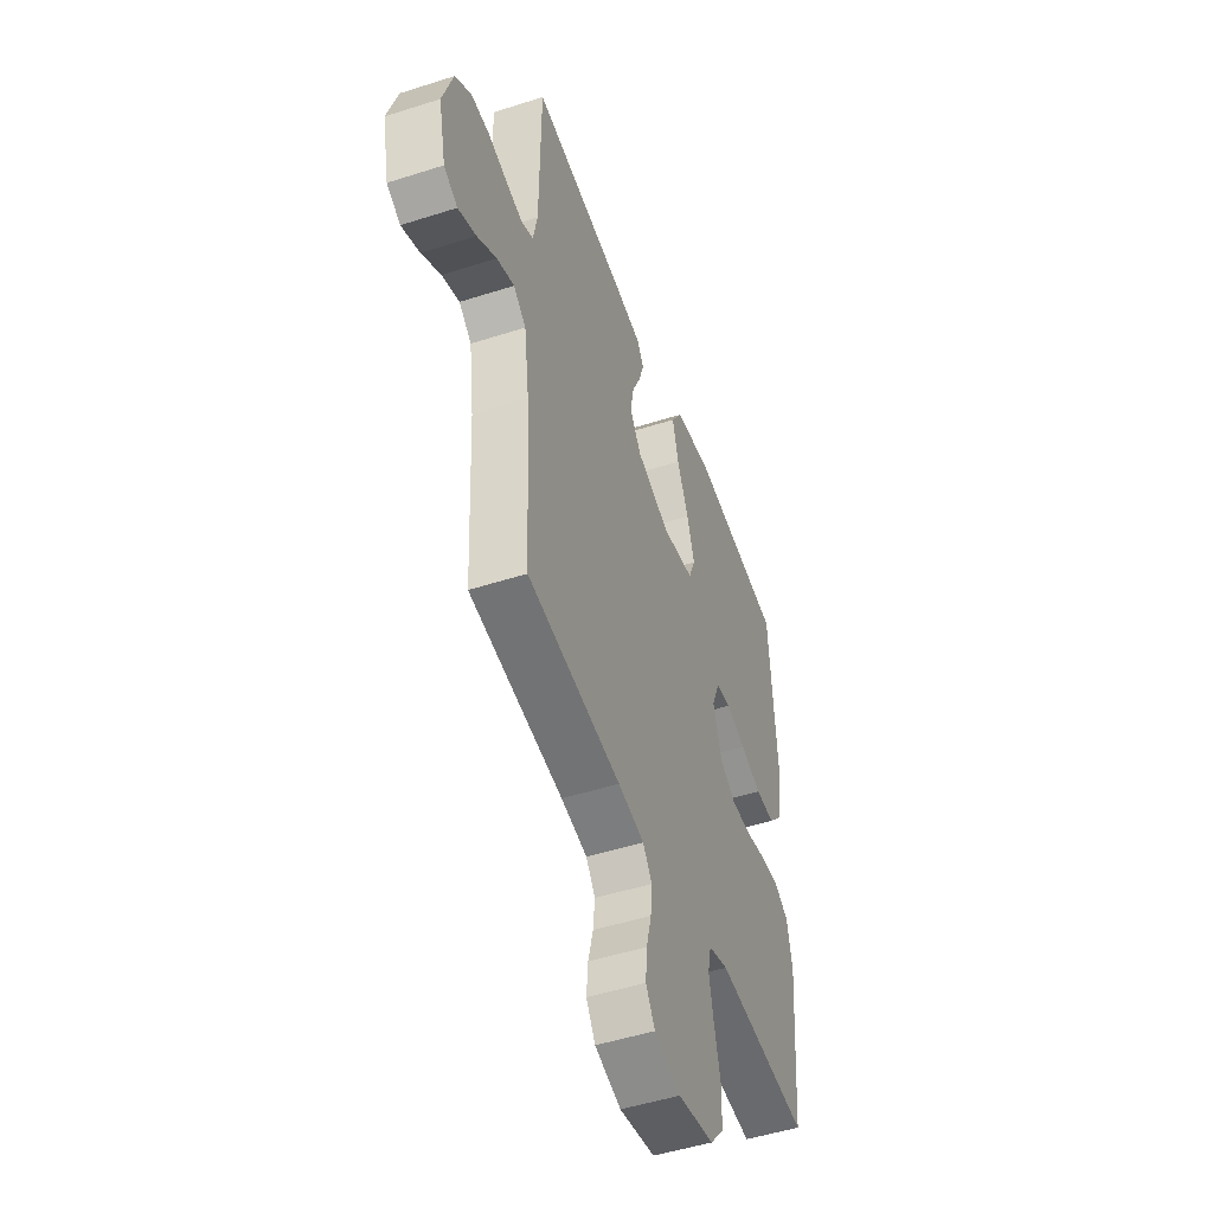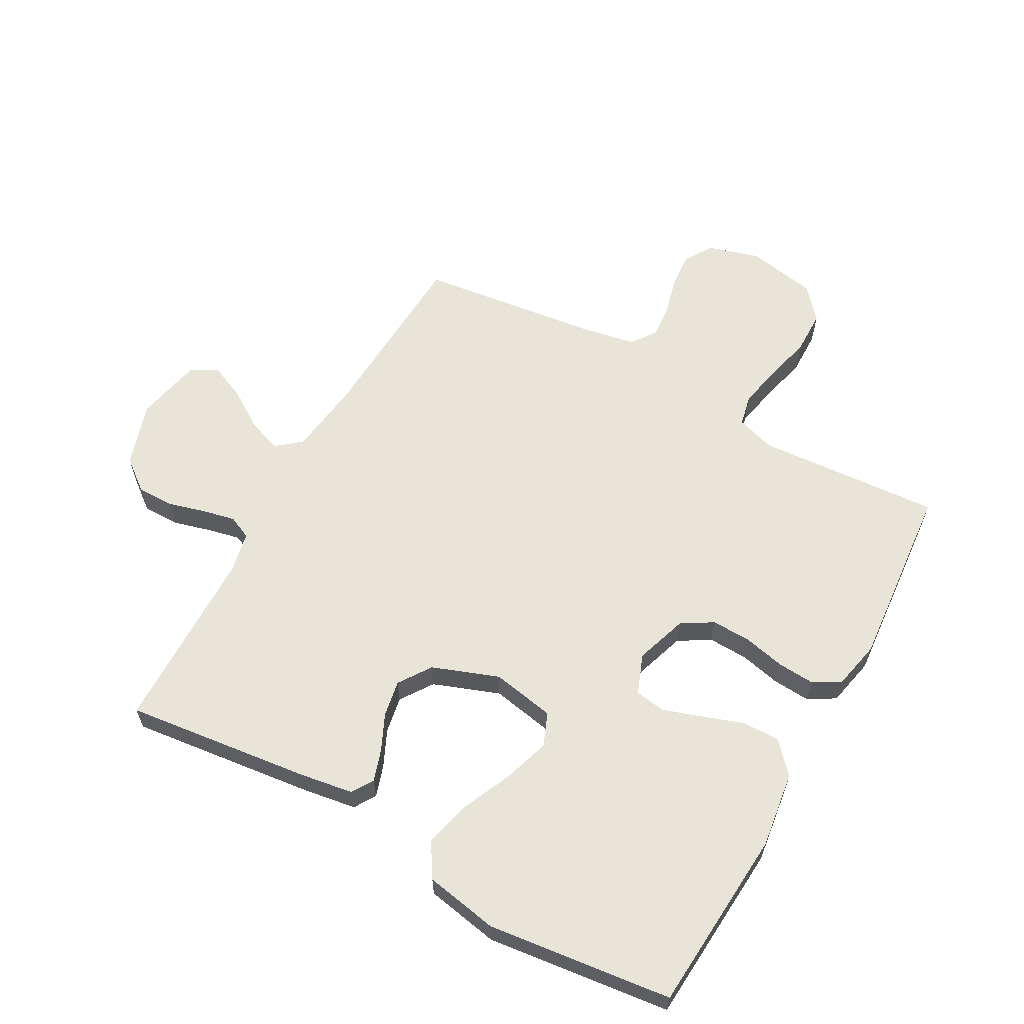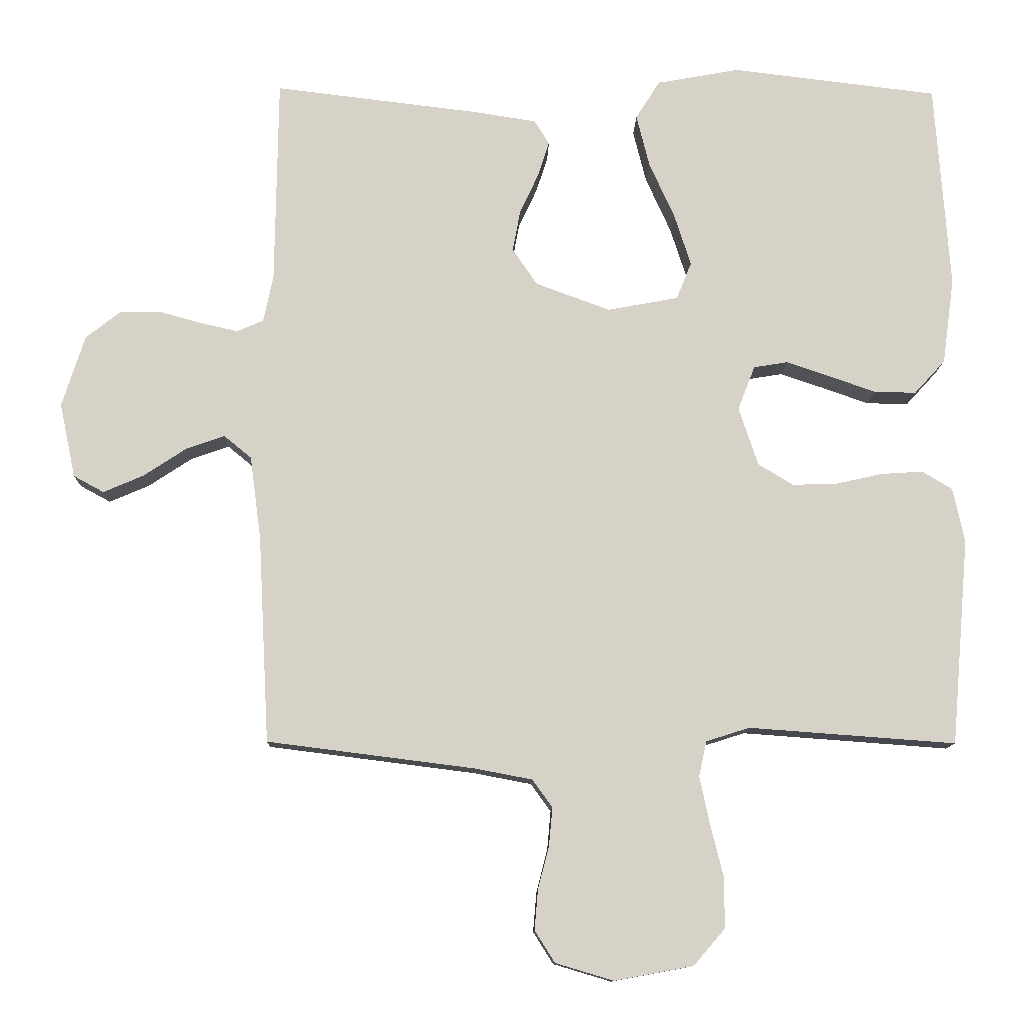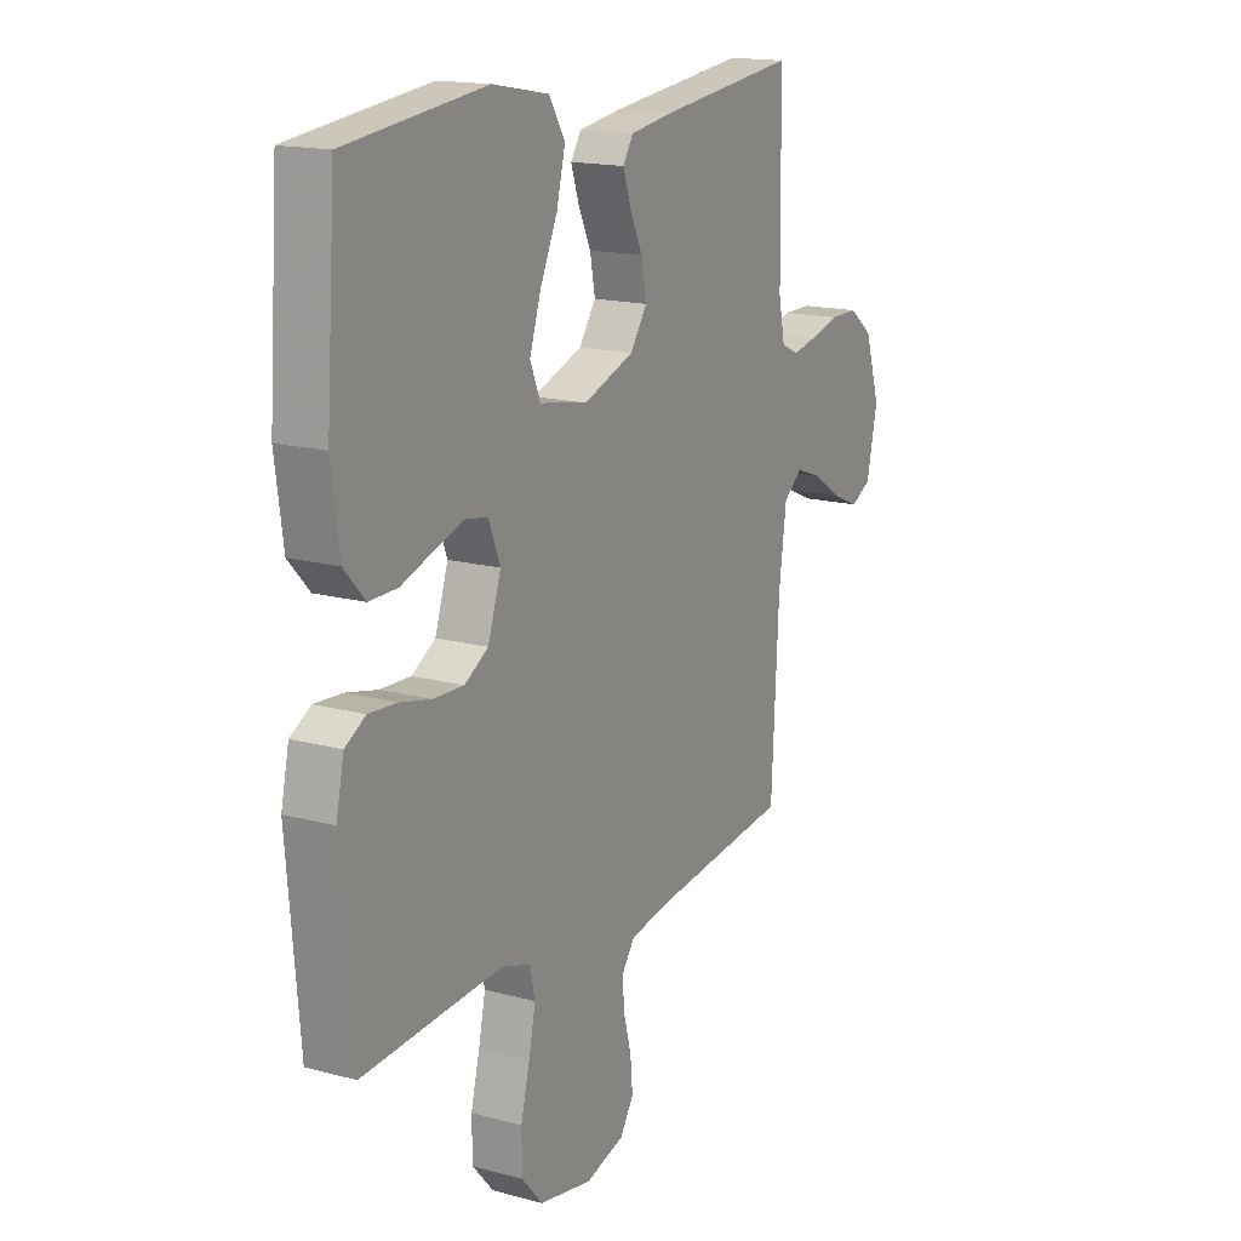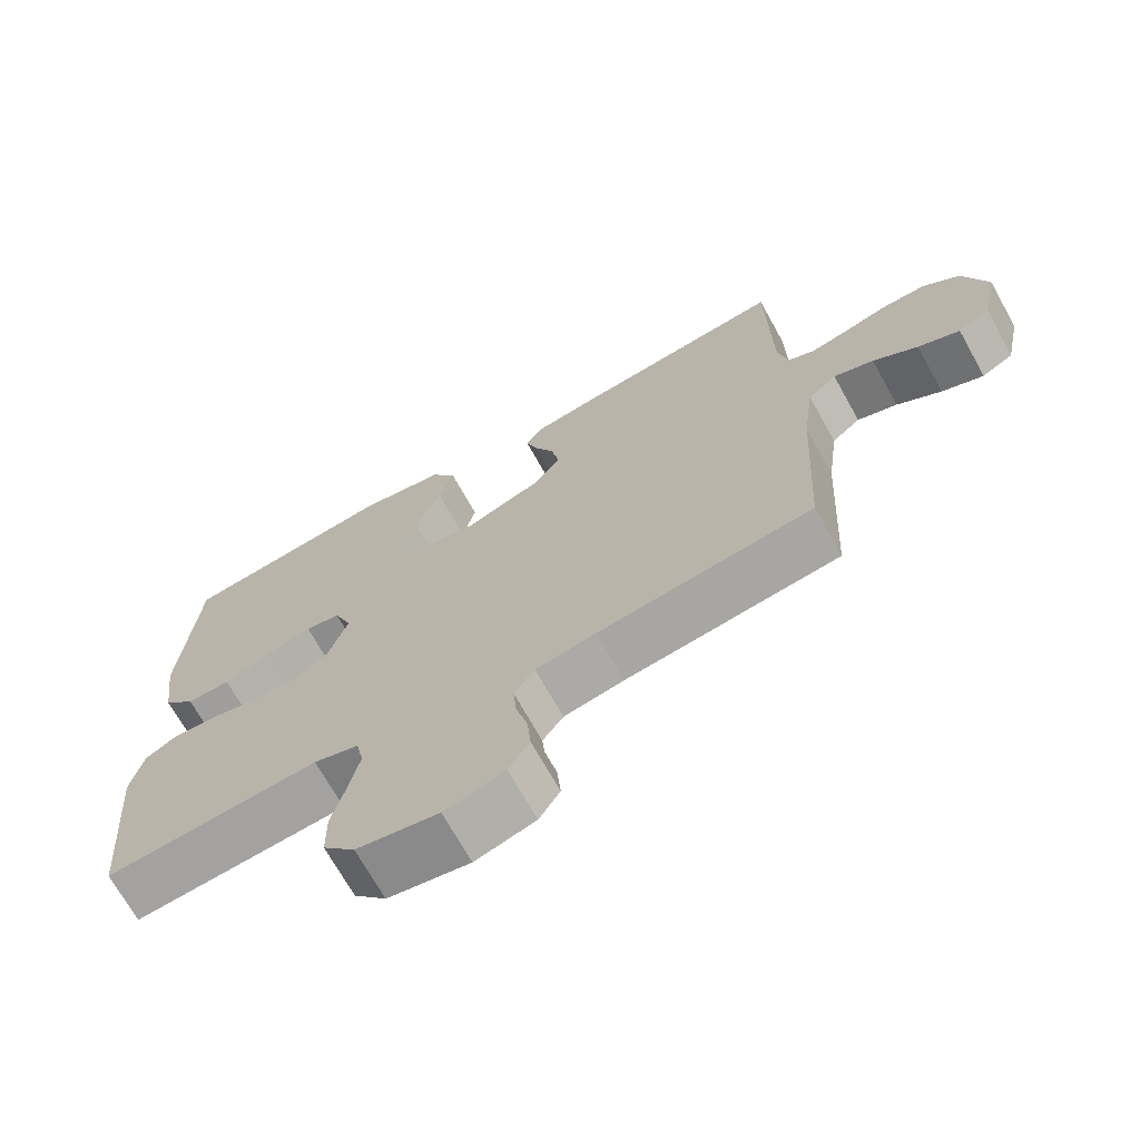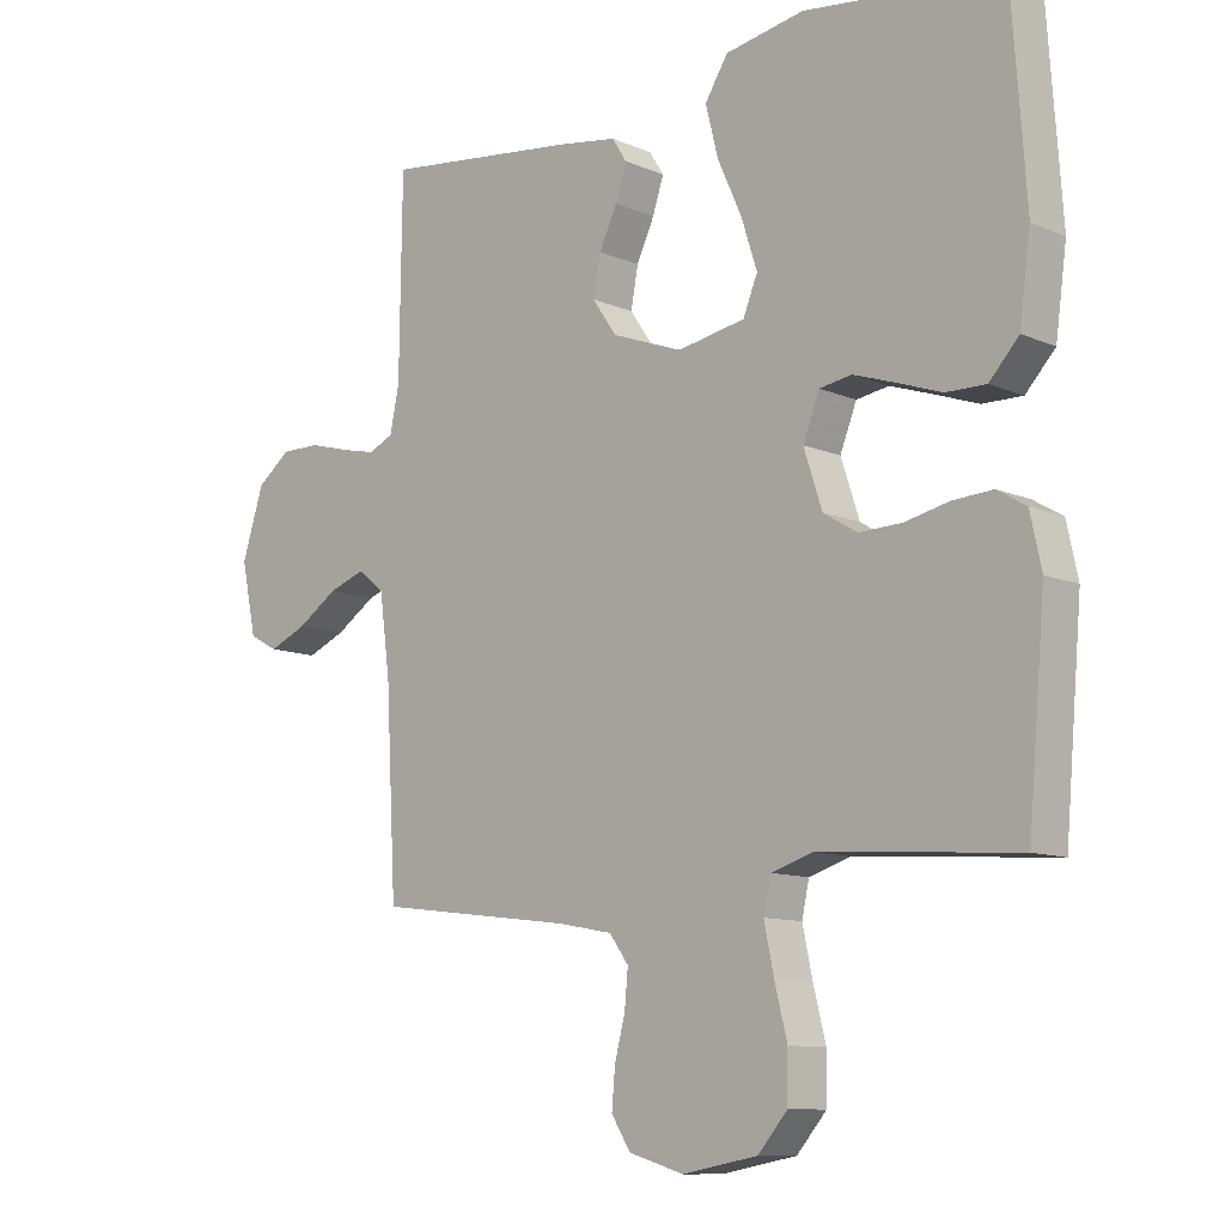
<metadata>
{"format":"obj","ext":"obj","renderer":"f3d","projection":"perspective","resolution":1024,"background":"white","views":[{"elev":-49.3,"azim":-70.4,"up":"+Z"},{"elev":61.3,"azim":29.1,"up":"+Y"},{"elev":-11.6,"azim":-1.3,"up":"+Z"},{"elev":16.2,"azim":119.2,"up":"+Z"},{"elev":-70.3,"azim":-150.8,"up":"+Z"},{"elev":-10.5,"azim":42.9,"up":"+Z"}]}
</metadata>
<code>
v -0.5 0.07 -0.5
v -0.516 0.07 -0.2
v -0.532 0.07 -0.079
v -0.572 0.07 -0.046
v -0.628 0.07 -0.066
v -0.69 0.07 -0.107
v -0.748 0.07 -0.132
v -0.792 0.07 -0.108
v -0.815 0.07 0
v -0.782 0.07 0.104
v -0.731 0.07 0.144
v -0.671 0.07 0.144
v -0.61 0.07 0.127
v -0.556 0.07 0.115
v -0.518 0.07 0.132
v -0.504 0.07 0.2
v -0.5 0.07 0.5
v -0.2 0.07 0.464
v -0.111 0.07 0.45
v -0.089 0.07 0.415
v -0.106 0.07 0.363
v -0.133 0.07 0.305
v -0.144 0.07 0.245
v -0.108 0.07 0.192
v 0 0.07 0.152
v 0.103 0.07 0.171
v 0.125 0.07 0.225
v 0.101 0.07 0.3
v 0.064 0.07 0.382
v 0.045 0.07 0.458
v 0.08 0.07 0.514
v 0.2 0.07 0.536
v 0.5 0.07 0.5
v 0.521 0.07 0.2
v 0.504 0.07 0.075
v 0.459 0.07 0.026
v 0.398 0.07 0.027
v 0.33 0.07 0.051
v 0.267 0.07 0.072
v 0.218 0.07 0.064
v 0.193 0.07 0
v 0.221 0.07 -0.085
v 0.272 0.07 -0.116
v 0.337 0.07 -0.114
v 0.404 0.07 -0.099
v 0.465 0.07 -0.095
v 0.509 0.07 -0.121
v 0.526 0.07 -0.2
v 0.5 0.07 -0.5
v 0.2 0.07 -0.478
v 0.137 0.07 -0.498
v 0.126 0.07 -0.549
v 0.141 0.07 -0.62
v 0.16 0.07 -0.696
v 0.159 0.07 -0.767
v 0.114 0.07 -0.819
v 0 0.07 -0.84
v -0.084 0.07 -0.815
v -0.113 0.07 -0.769
v -0.108 0.07 -0.711
v -0.092 0.07 -0.649
v -0.087 0.07 -0.594
v -0.116 0.07 -0.554
v -0.2 0.07 -0.538
v -0.5 0 -0.5
v -0.516 0 -0.2
v -0.532 0 -0.079
v -0.572 0 -0.046
v -0.628 0 -0.066
v -0.69 0 -0.107
v -0.748 0 -0.132
v -0.792 0 -0.108
v -0.815 0 0
v -0.782 0 0.104
v -0.731 0 0.144
v -0.671 0 0.144
v -0.61 0 0.127
v -0.556 0 0.115
v -0.518 0 0.132
v -0.504 0 0.2
v -0.5 0 0.5
v -0.2 0 0.464
v -0.111 0 0.45
v -0.089 0 0.415
v -0.106 0 0.363
v -0.133 0 0.305
v -0.144 0 0.245
v -0.108 0 0.192
v 0 0 0.152
v 0.103 0 0.171
v 0.125 0 0.225
v 0.101 0 0.3
v 0.064 0 0.382
v 0.045 0 0.458
v 0.08 0 0.514
v 0.2 0 0.536
v 0.5 0 0.5
v 0.521 0 0.2
v 0.504 0 0.075
v 0.459 0 0.026
v 0.398 0 0.027
v 0.33 0 0.051
v 0.267 0 0.072
v 0.218 0 0.064
v 0.193 0 0
v 0.221 0 -0.085
v 0.272 0 -0.116
v 0.337 0 -0.114
v 0.404 0 -0.099
v 0.465 0 -0.095
v 0.509 0 -0.121
v 0.526 0 -0.2
v 0.5 0 -0.5
v 0.2 0 -0.478
v 0.137 0 -0.498
v 0.126 0 -0.549
v 0.141 0 -0.62
v 0.16 0 -0.696
v 0.159 0 -0.767
v 0.114 0 -0.819
v 0 0 -0.84
v -0.084 0 -0.815
v -0.113 0 -0.769
v -0.108 0 -0.711
v -0.092 0 -0.649
v -0.087 0 -0.594
v -0.116 0 -0.554
v -0.2 0 -0.538
f 59 60 61
f 58 59 61
f 57 58 61
f 56 57 61
f 55 56 61
f 54 55 61
f 53 54 61
f 52 53 61 62
f 51 52 62 63
f 48 49 50
f 47 48 50
f 46 47 50
f 45 46 50
f 44 45 50
f 51 63 64
f 50 51 64
f 44 50 64
f 43 44 64
f 36 37 38
f 35 36 38
f 34 35 38
f 33 34 38
f 32 33 38
f 31 32 38
f 30 31 38
f 29 30 38
f 28 29 38
f 27 28 38 39
f 26 27 39 40
f 20 21 22
f 19 20 22
f 18 19 22
f 17 18 22
f 16 17 22
f 15 16 22 23
f 14 15 23 24
f 11 12 13
f 10 11 13
f 9 10 13
f 8 9 13
f 7 8 13
f 6 7 13
f 5 6 13
f 4 5 13 14
f 14 24 25
f 4 14 25
f 3 4 25
f 64 1 2
f 43 64 2
f 42 43 2
f 26 40 41
f 26 41 42
f 25 26 42
f 3 25 42
f 2 3 42
f 125 124 123
f 125 123 122
f 125 122 121
f 125 121 120
f 125 120 119
f 125 119 118
f 125 118 117
f 126 125 117 116
f 127 126 116 115
f 114 113 112
f 114 112 111
f 114 111 110
f 114 110 109
f 114 109 108
f 128 127 115
f 128 115 114
f 128 114 108
f 128 108 107
f 102 101 100
f 102 100 99
f 102 99 98
f 102 98 97
f 102 97 96
f 102 96 95
f 102 95 94
f 102 94 93
f 102 93 92
f 103 102 92 91
f 104 103 91 90
f 86 85 84
f 86 84 83
f 86 83 82
f 86 82 81
f 86 81 80
f 87 86 80 79
f 88 87 79 78
f 77 76 75
f 77 75 74
f 77 74 73
f 77 73 72
f 77 72 71
f 77 71 70
f 77 70 69
f 78 77 69 68
f 89 88 78
f 89 78 68
f 89 68 67
f 66 65 128
f 66 128 107
f 66 107 106
f 105 104 90
f 106 105 90
f 106 90 89
f 106 89 67
f 106 67 66
f 1 65 66 2
f 2 66 67 3
f 3 67 68 4
f 4 68 69 5
f 5 69 70 6
f 6 70 71 7
f 7 71 72 8
f 8 72 73 9
f 9 73 74 10
f 10 74 75 11
f 11 75 76 12
f 12 76 77 13
f 13 77 78 14
f 14 78 79 15
f 15 79 80 16
f 16 80 81 17
f 17 81 82 18
f 18 82 83 19
f 19 83 84 20
f 20 84 85 21
f 21 85 86 22
f 22 86 87 23
f 23 87 88 24
f 24 88 89 25
f 25 89 90 26
f 26 90 91 27
f 27 91 92 28
f 28 92 93 29
f 29 93 94 30
f 30 94 95 31
f 31 95 96 32
f 32 96 97 33
f 33 97 98 34
f 34 98 99 35
f 35 99 100 36
f 36 100 101 37
f 37 101 102 38
f 38 102 103 39
f 39 103 104 40
f 40 104 105 41
f 41 105 106 42
f 42 106 107 43
f 43 107 108 44
f 44 108 109 45
f 45 109 110 46
f 46 110 111 47
f 47 111 112 48
f 48 112 113 49
f 49 113 114 50
f 50 114 115 51
f 51 115 116 52
f 52 116 117 53
f 53 117 118 54
f 54 118 119 55
f 55 119 120 56
f 56 120 121 57
f 57 121 122 58
f 58 122 123 59
f 59 123 124 60
f 60 124 125 61
f 61 125 126 62
f 62 126 127 63
f 63 127 128 64
f 64 128 65 1

</code>
